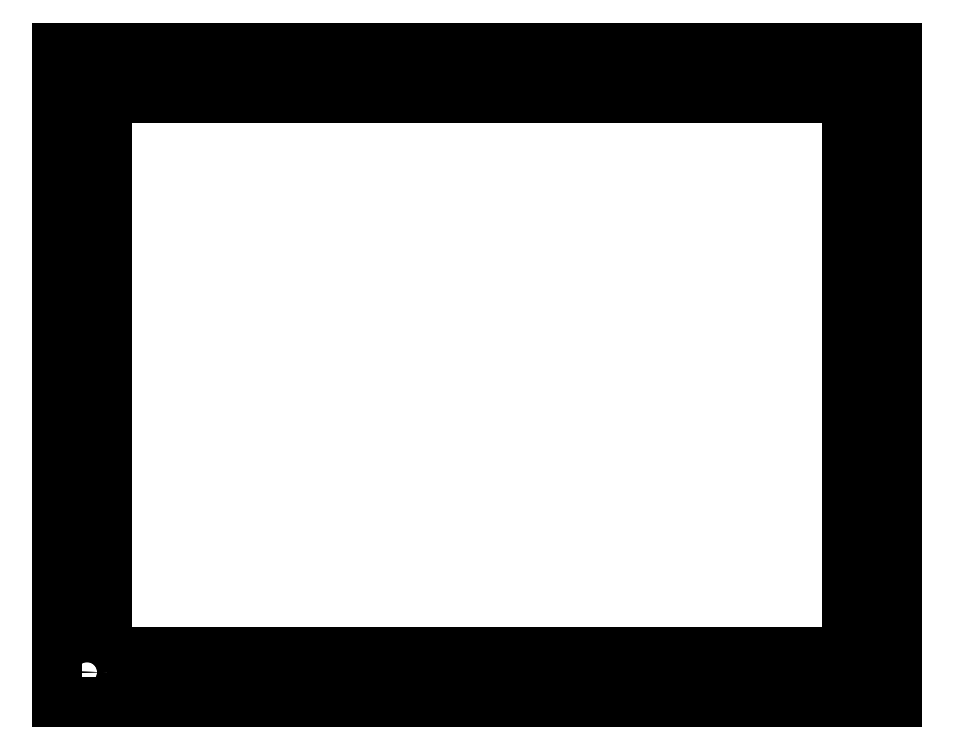
<metadata>
{"format":"dxf","ext":"dxf","renderer":"ezdxf+matplotlib","layout":"modelspace","background":"white","min_lineweight":24,"dpi":150}
</metadata>
<code>
0
SECTION
2
ENTITIES
0
LWPOLYLINE
8
0
90
4
70
1
43
0
10
5
20
5
10
5
20
-60.33
10
-78.82
20
-60.33
10
-78.82
20
5
0
LINE
8
0
10
5
20
5
30
0
11
-78.82
21
5
31
0
0
LINE
8
0
10
-78.82
20
5
30
0
11
-78.82
21
-60.33
31
0
0
LINE
8
0
10
-78.82
20
-60.33
30
0
11
5
21
-60.33
31
0
0
LINE
8
0
10
5
20
-60.33
30
0
11
5
21
5
31
0
0
LWPOLYLINE
8
0
90
4
70
1
43
0
10
-73.82
20
-55.33
10
0
20
-55.33
10
0
20
0
10
-73.82
20
0
0
CIRCLE
8
0
10
-75.82
20
-57.33
30
0
40
1.5
0
CIRCLE
8
0
10
2
20
2
30
0
40
1.5
0
CIRCLE
8
0
10
2
20
2
30
0
40
1.5
0
CIRCLE
8
0
10
-75.82
20
-57.33
30
0
40
1.5
0
ENDSEC
0
EOF

</code>
